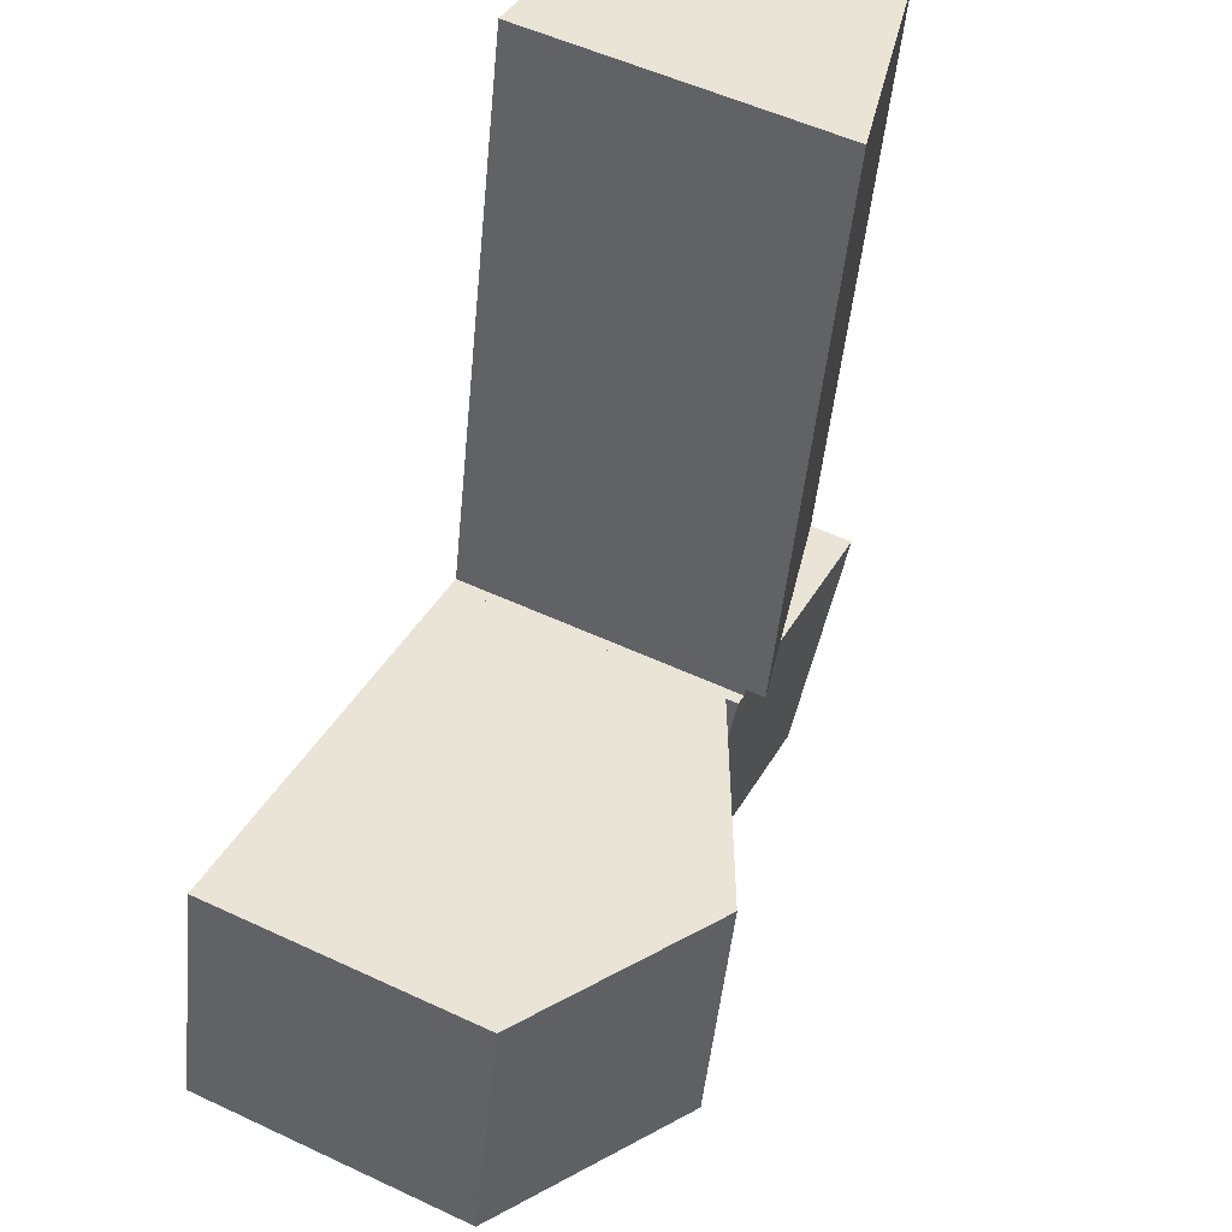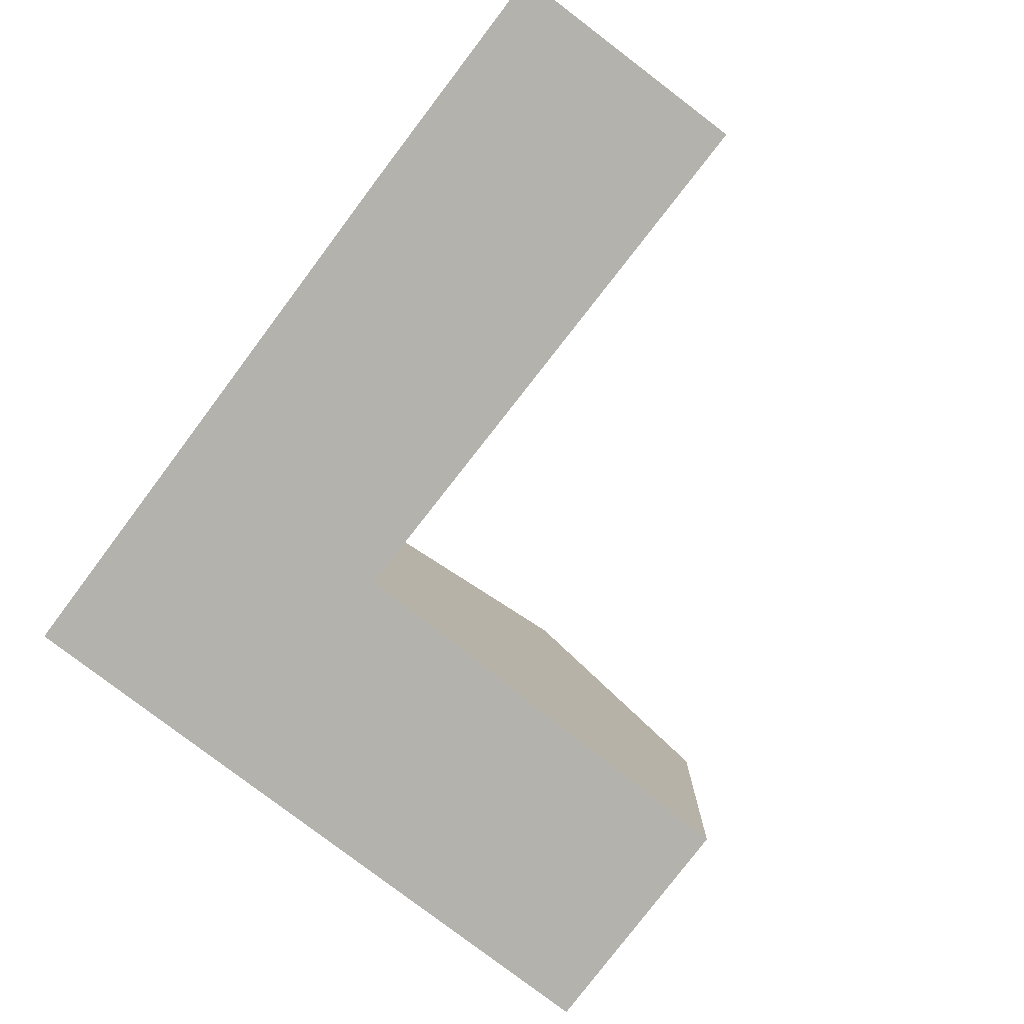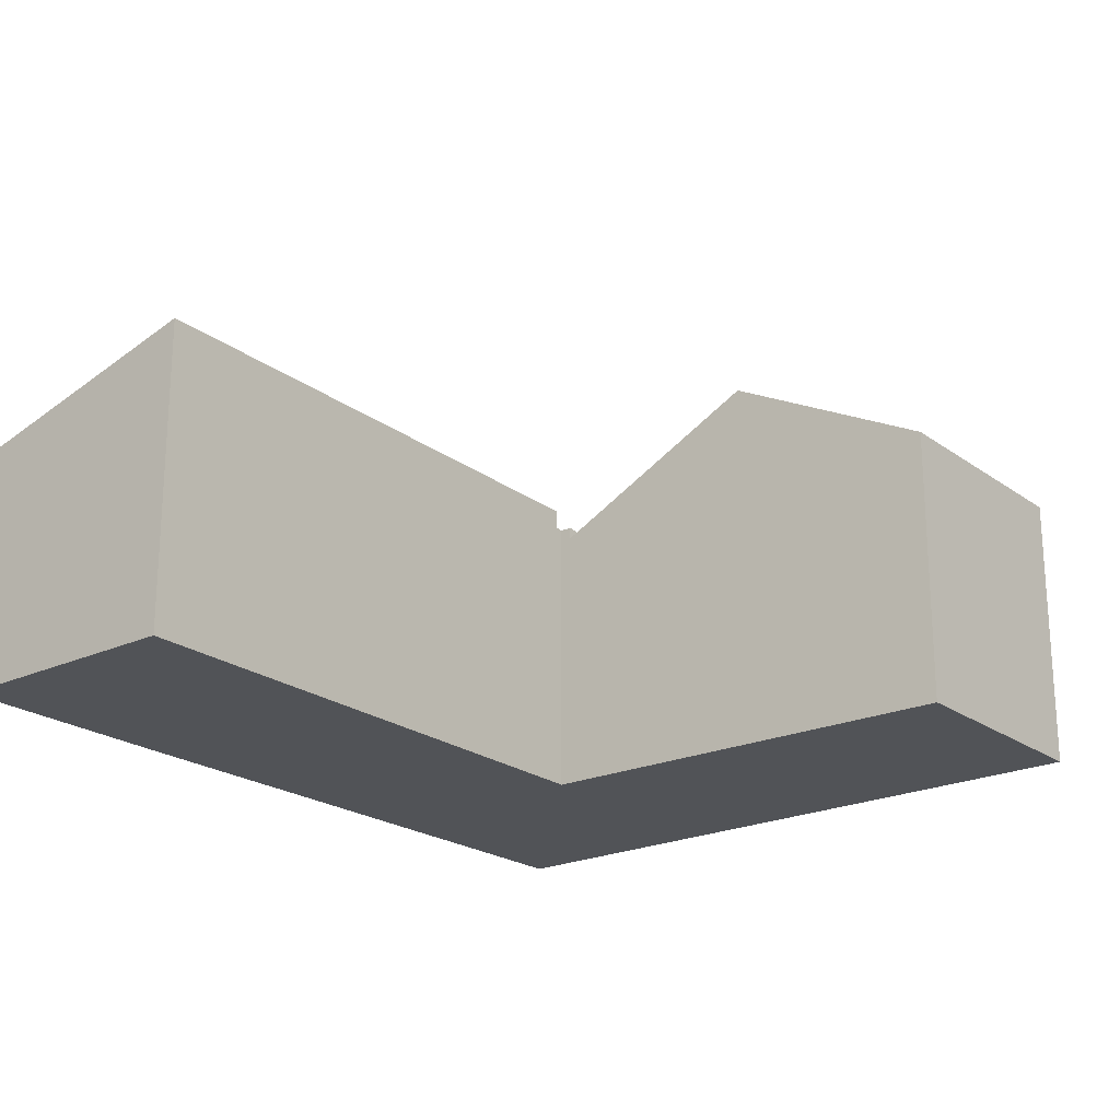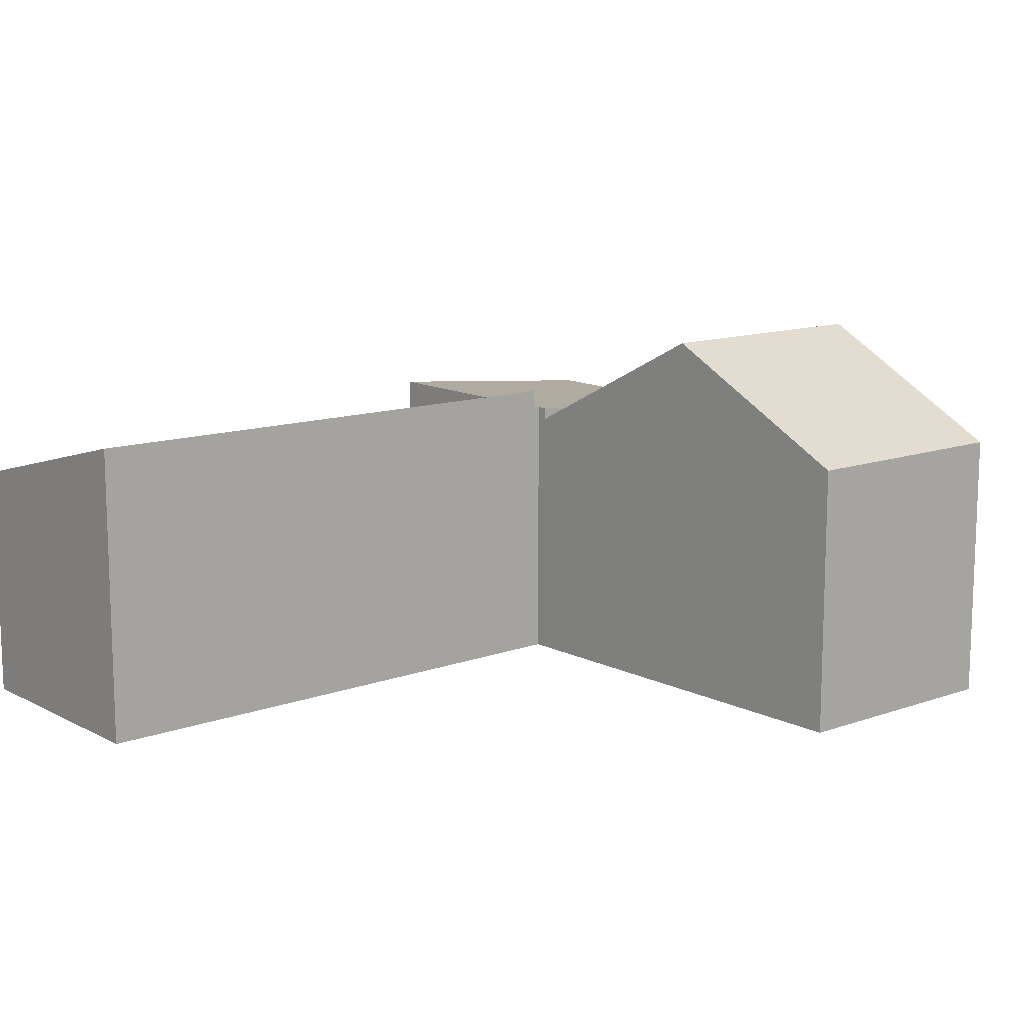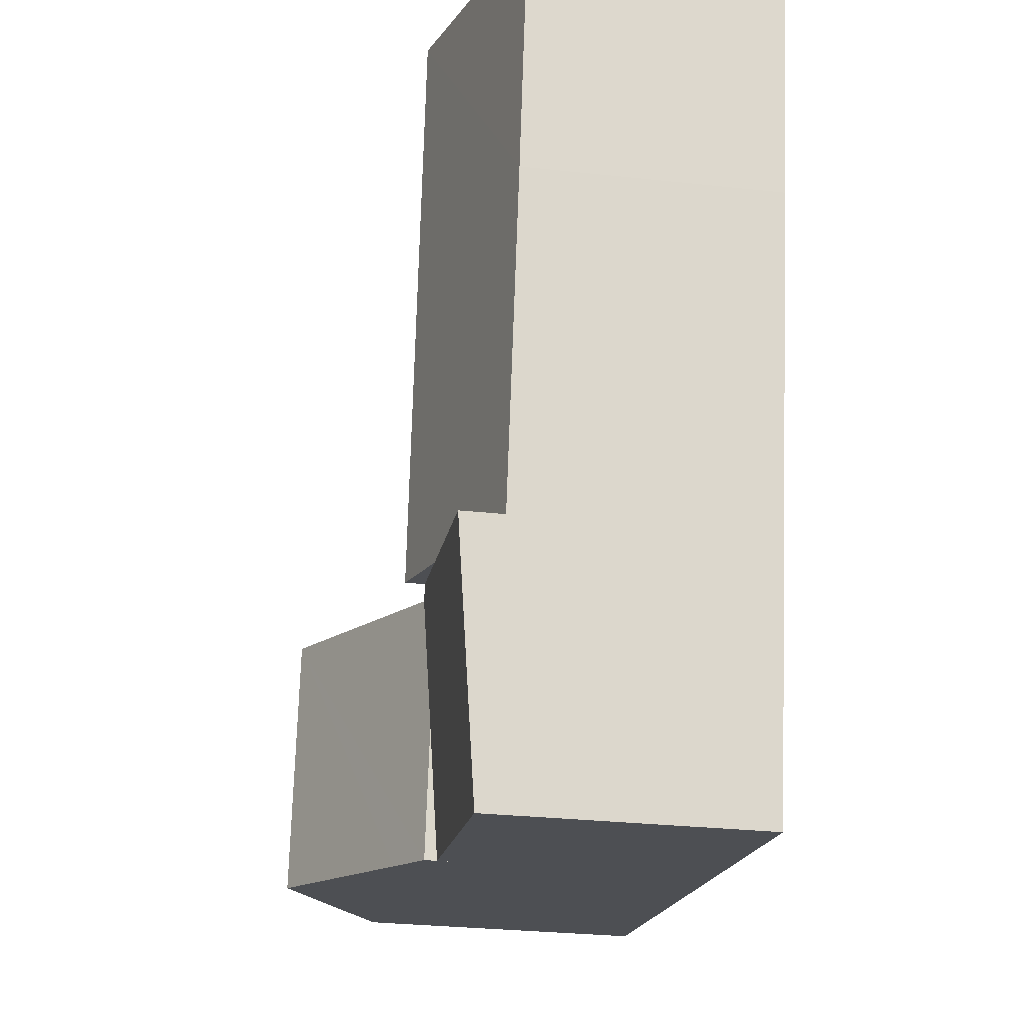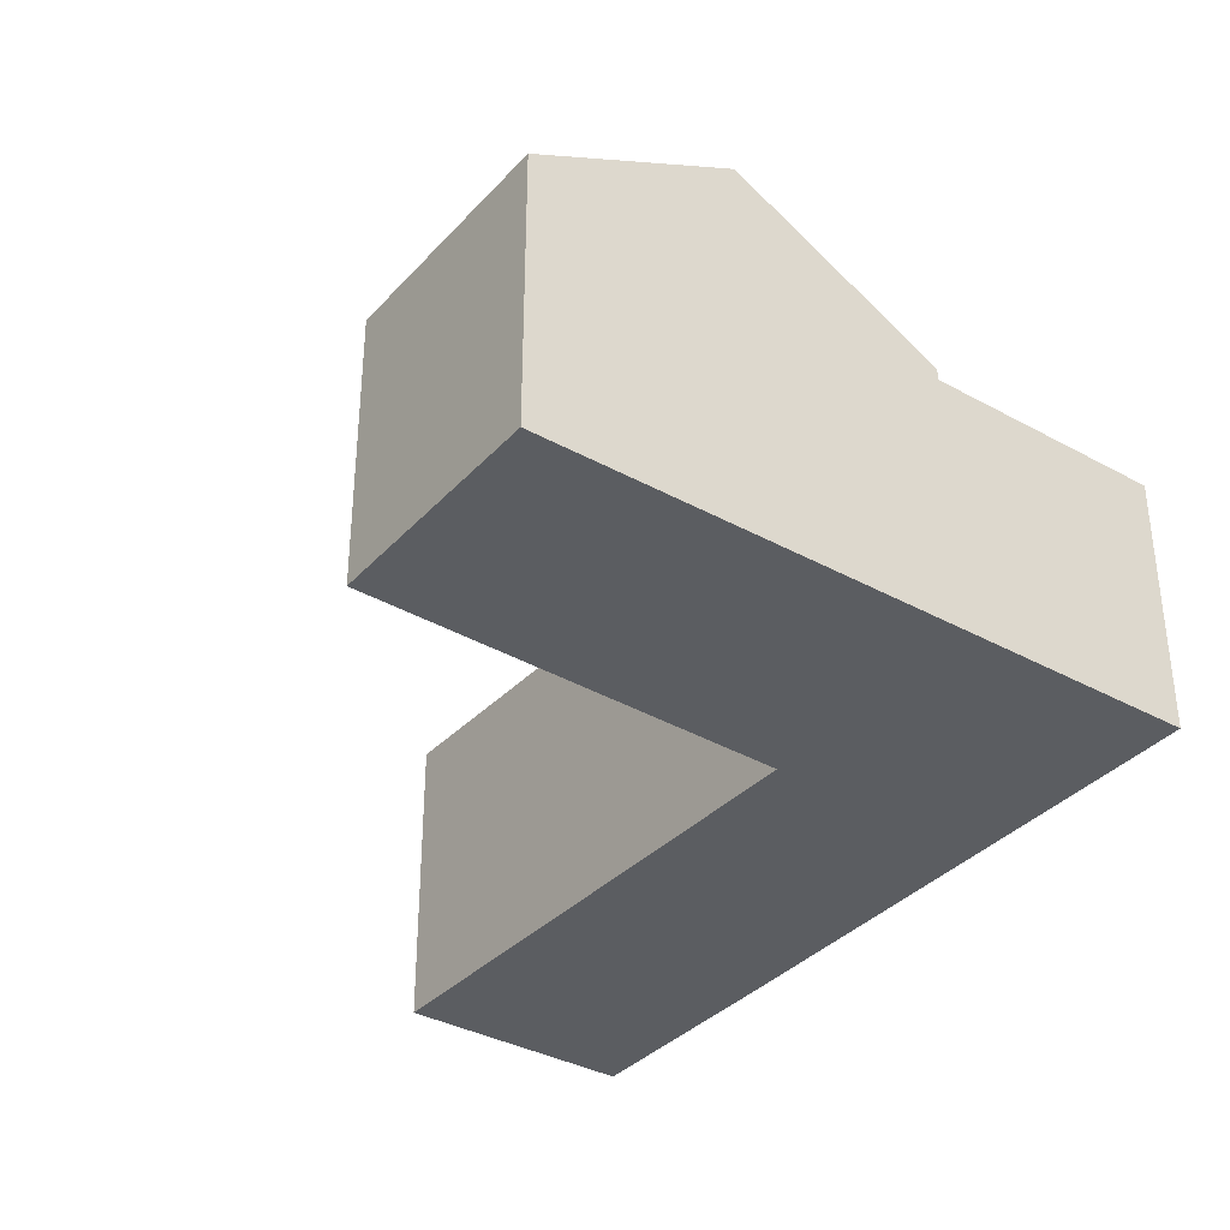
<metadata>
{"format":"obj","ext":"obj","renderer":"f3d","projection":"perspective","resolution":1024,"background":"white","views":[{"elev":52.4,"azim":116.9,"up":"+Z"},{"elev":-79.5,"azim":-49.9,"up":"+Y"},{"elev":-21.9,"azim":26.2,"up":"+Y"},{"elev":12.6,"azim":37.8,"up":"+Y"},{"elev":-30.0,"azim":-99.0,"up":"+Z"},{"elev":-35.6,"azim":131.3,"up":"+Y"}]}
</metadata>
<code>
v  6.936 4.165 -7.576
v  8.576 3.008 -4.537
v  9.145 3.01 -7.081
v  6.346 4.167 -4.981
v  5.116 3.214 -7.983
v  4.63 2.959 -8.092
v  4.326 2.958 -6.777
v  4.018 2.957 -5.444
v  8.576 2.778e-16 -4.537
v  6.346 3.05e-16 -4.981
v  4.018 3.333e-16 -5.444
v  9.145 4.336e-16 -7.081
v  6.936 4.639e-16 -7.576
v  5.116 4.888e-16 -7.983
v  4.63 4.955e-16 -8.092
v  4.326 4.15e-16 -6.777
v  2.619 3.331 0.586
v  0.564 2.645 -2.52
v  0 2.649 1.622e-16
v  3.876 3.3 -5.388
v  3.091 3.096 -5.563
v  1.365 2.647 -5.949
v  3.876 3.299e-16 -5.388
v  1.365 3.643e-16 -5.949
v  3.091 3.406e-16 -5.563
v  0.564 1.543e-16 -2.52
v  0 0 0
v  2.619 -3.588e-17 0.586
v  3.893 3.088 -5.469
v  4.018 3.088 -5.444
v  1.365 3.096 -5.949
v  4.63 2.83 -8.092
v  2.003 2.83 -8.679
v  3.876 3.096 -5.388
v  3.893 3.349e-16 -5.469
v  2.003 5.314e-16 -8.679
g defaultobject
f 1 2 3
f 2 1 4
f 5 4 1
f 4 5 6
f 4 6 7
f 4 7 8
f 4 9 2
f 9 4 8
f 9 8 10
f 10 8 11
f 2 12 3
f 12 2 9
f 12 1 3
f 1 12 5
f 5 12 13
f 5 13 6
f 6 13 14
f 6 14 15
f 15 7 6
f 7 15 8
f 8 15 11
f 11 15 16
f 10 12 9
f 12 10 11
f 12 11 13
f 13 11 16
f 13 16 14
f 14 16 15
f 17 18 19
f 18 17 20
f 18 20 21
f 18 21 22
f 23 21 20
f 21 23 22
f 22 23 24
f 24 23 25
f 24 18 22
f 18 24 26
f 18 26 19
f 19 26 27
f 19 28 17
f 28 19 27
f 28 20 17
f 20 28 23
f 28 25 23
f 25 28 24
f 24 28 26
f 26 28 27
f 7 29 30
f 29 7 21
f 21 7 31
f 31 7 32
f 31 32 33
f 21 34 29
f 24 21 31
f 21 24 34
f 34 24 23
f 23 24 25
f 35 30 29
f 30 35 11
f 23 29 34
f 29 23 35
f 11 7 30
f 7 11 32
f 32 11 15
f 15 11 16
f 15 33 32
f 33 15 36
f 33 24 31
f 24 33 36
f 36 25 24
f 25 36 23
f 23 36 35
f 35 36 11
f 11 36 16
f 16 36 15

</code>
